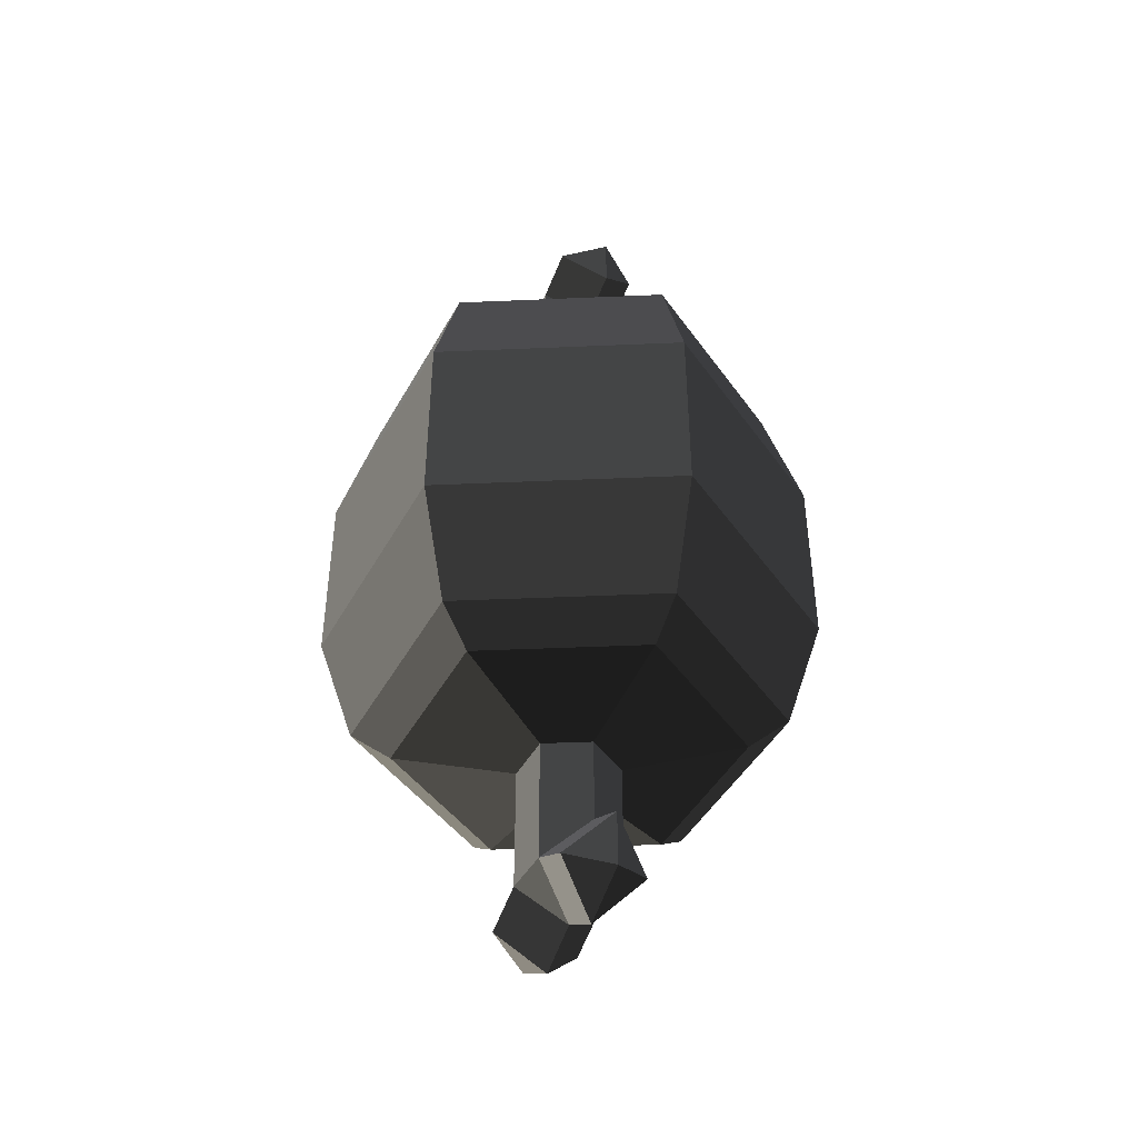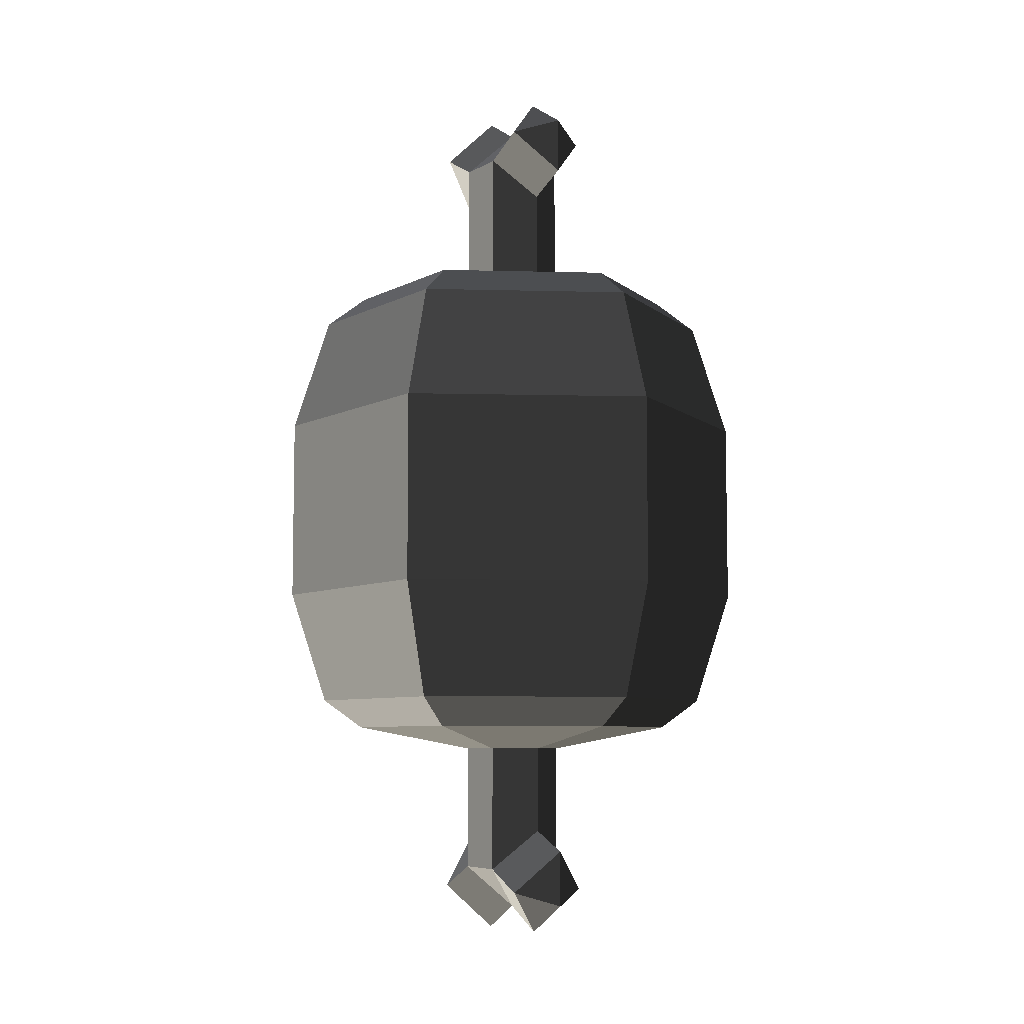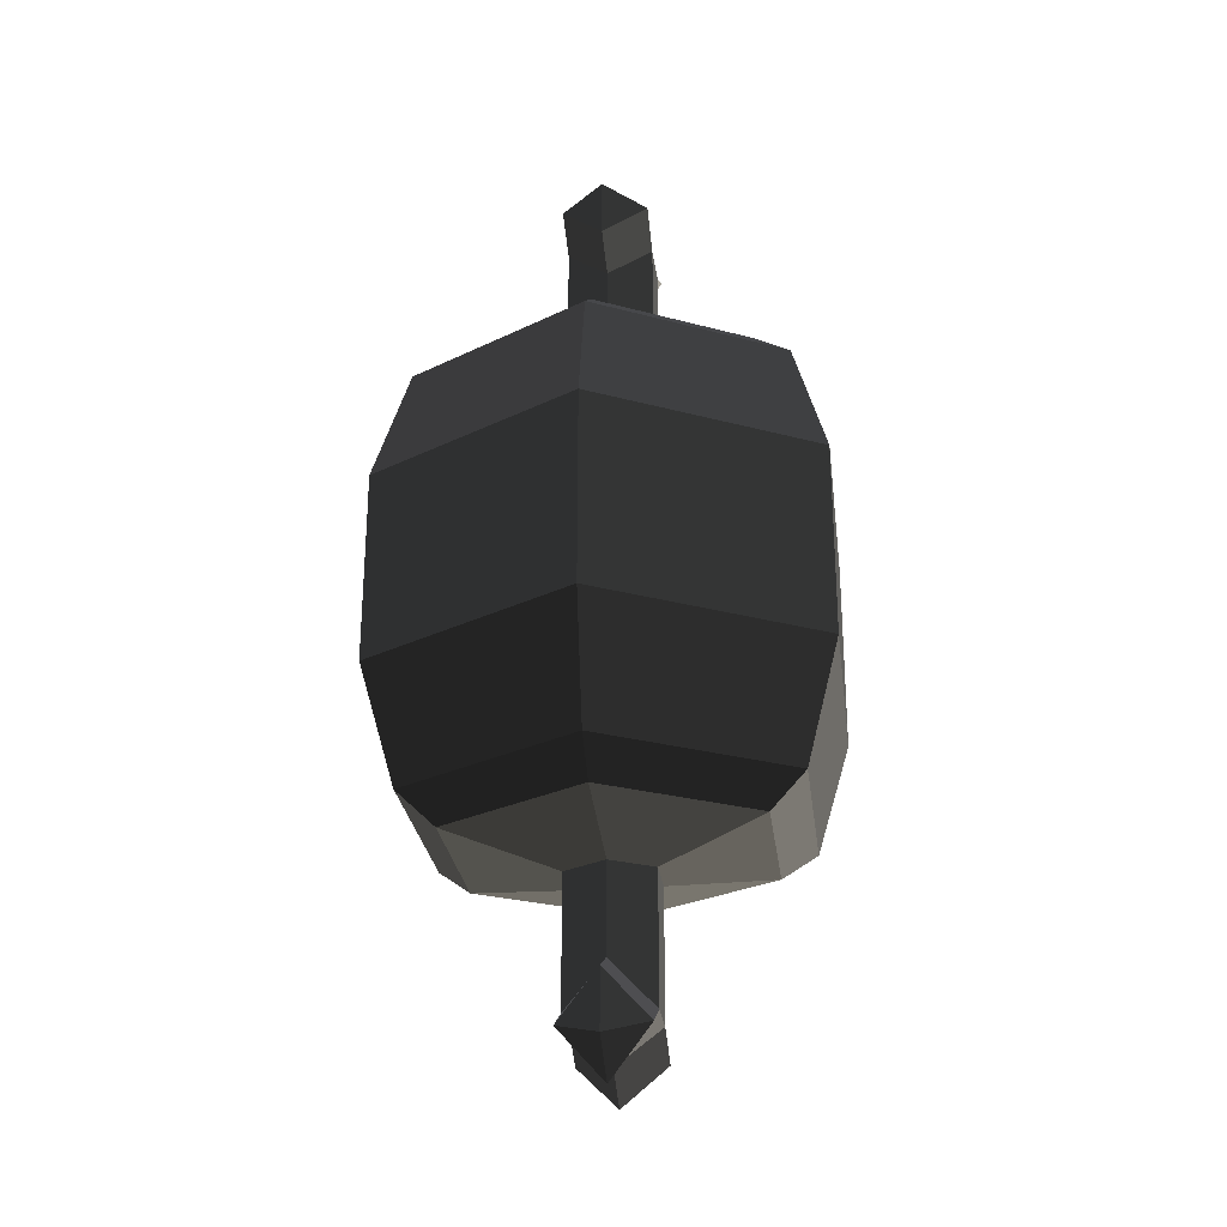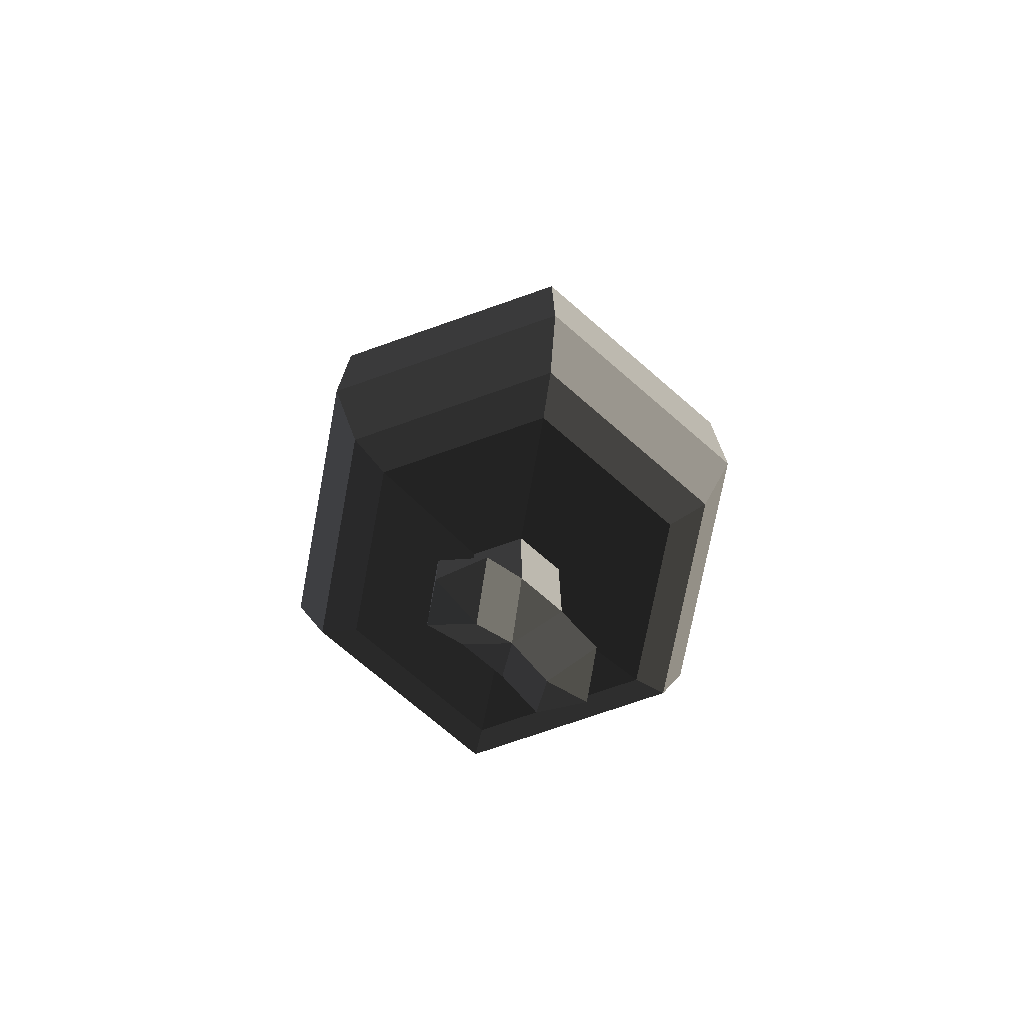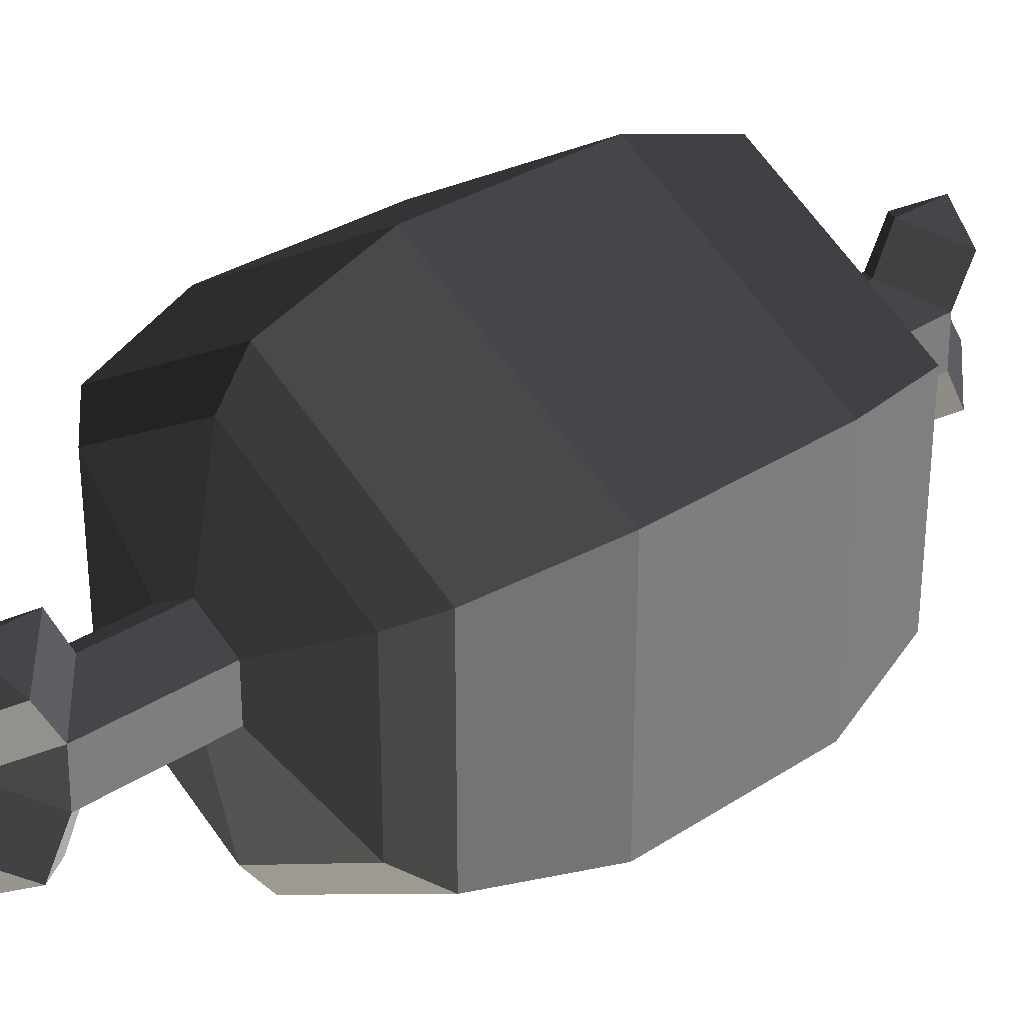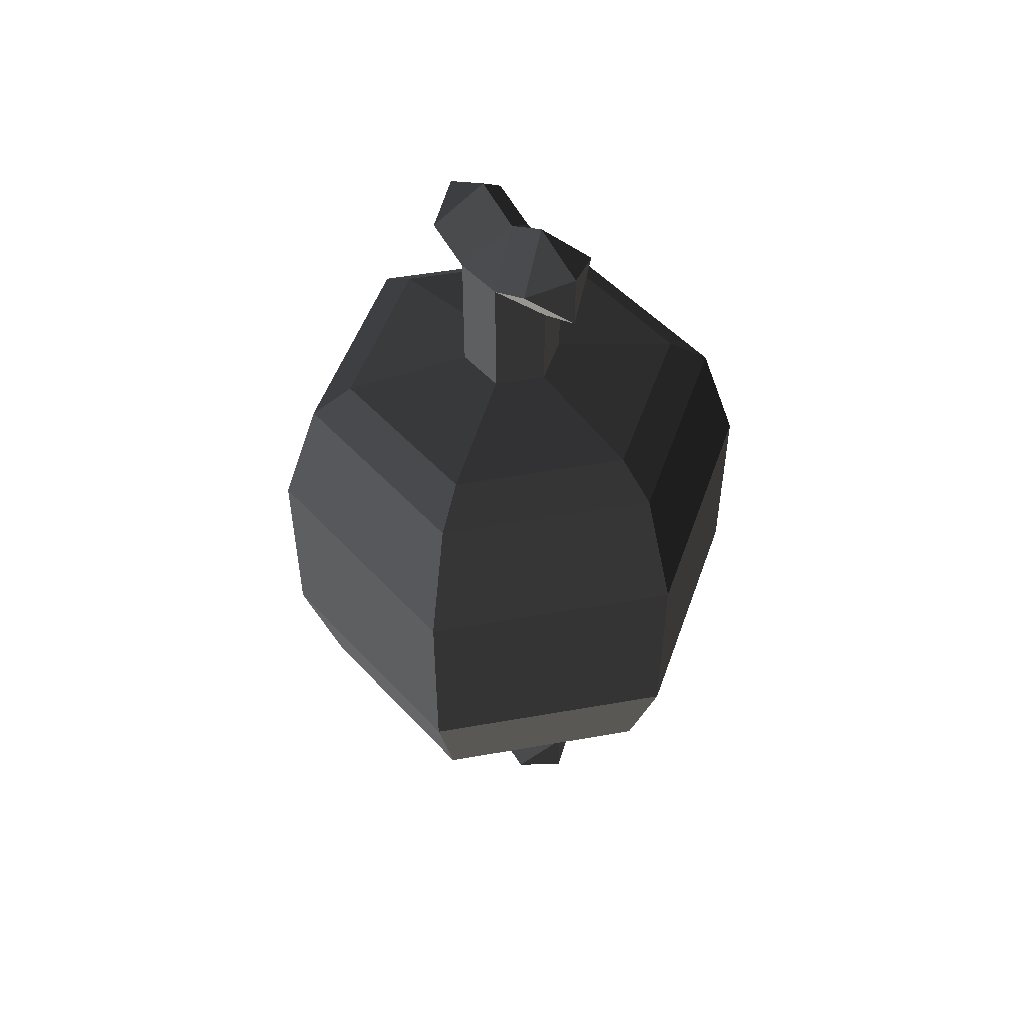
<metadata>
{"format":"obj","ext":"obj","renderer":"f3d","projection":"perspective","resolution":1024,"background":"white","views":[{"elev":-44.6,"azim":-27.2,"up":"+Y"},{"elev":-7.0,"azim":145.6,"up":"+Y"},{"elev":-26.9,"azim":-172.8,"up":"+Y"},{"elev":-74.1,"azim":49.3,"up":"+Y"},{"elev":31.5,"azim":47.1,"up":"+Z"},{"elev":51.4,"azim":139.1,"up":"+Y"}]}
</metadata>
<code>
v -0.0761 0.7478 0.119
v 0.0001 0.6705 0.1631
v 0.0001 0.7732 0.1631
v 0.0001 0.7732 0.1631
v 0.0762 0.746 0.1191
v 0.0762 0.746 0.1191
v -0 0.8274 0.075
v -0 0.8274 0.075
v -0.0761 0.7478 0.119
v -0.0761 0.7478 0.119
v -0.0761 0.7068 0.044
v -0 0.7821 0
v -0.0762 0.7051 -0.0441
v -0.0762 0.7051 -0.0441
v -0.0761 0.4746 0.044
v -0.0762 0.4746 -0.0441
v -0.2602 0.4327 0.1502
v -0.2605 0.4327 -0.1508
v -0.322 0.3801 0.1859
v -0.3224 0.3801 -0.1866
v -0.3796 0.1705 0.2192
v -0.3801 0.1705 -0.22
v -0.3796 -0.1705 0.2192
v -0.3801 -0.1705 -0.22
v -0.322 -0.3801 0.1859
v -0.3224 -0.3801 -0.1866
v -0.2602 -0.4327 0.1502
v -0.2605 -0.4327 -0.1508
v -0.0761 -0.4746 0.044
v -0.0762 -0.4746 -0.0441
v -0.0761 -0.7068 0.044
v -0.0762 -0.7051 -0.0441
v -0 -0.7821 0
v -0 -0.7821 0
v -0 -0.8274 -0.075
v -0.0762 -0.746 -0.1191
v -0.0001 -0.7732 -0.1631
v -0.0001 -0.7732 -0.1631
v -0.0001 -0.6705 -0.1631
v -0.0001 -0.6705 -0.1631
v 0.0761 -0.7478 -0.119
v 0.0761 -0.7478 -0.119
v -0 -0.8274 -0.075
v -0 -0.8274 -0.075
v -0 -0.7821 0
v 0.0761 -0.7068 -0.044
v 0.0762 -0.7051 0.0441
v 0.0762 -0.7051 0.0441
v 0.0762 -0.4746 0.0441
v 0.0761 -0.4746 -0.044
v -0.0001 -0.4746 -0.0881
v -0.0001 -0.6337 -0.0881
v -0.0001 -0.6705 -0.1631
v 0.0761 -0.7478 -0.119
v -0.0762 -0.7051 -0.0441
v -0.0762 -0.746 -0.1191
v -0.0001 -0.4746 -0.0881
v -0.0762 -0.4746 -0.0441
v -0.0003 -0.4327 -0.301
v -0.2605 -0.4327 -0.1508
v -0.0004 -0.3801 -0.3725
v -0.3224 -0.3801 -0.1866
v -0.0005 -0.1705 -0.4392
v -0.3801 -0.1705 -0.22
v -0.0005 0.1705 -0.4392
v -0.3801 0.1705 -0.22
v -0.0004 0.3801 -0.3725
v -0.3224 0.3801 -0.1866
v -0.0003 0.4327 -0.301
v -0.2605 0.4327 -0.1508
v -0.0001 0.4746 -0.0881
v -0.0762 0.4746 -0.0441
v -0.0001 0.6337 -0.0881
v -0.0762 0.7051 -0.0441
v 0.0761 0.4746 -0.044
v 0.0761 0.7068 -0.044
v -0.0003 0.4327 -0.301
v 0.2602 0.4327 -0.1502
v -0.0004 0.3801 -0.3725
v 0.322 0.3801 -0.1859
v -0.0005 0.1705 -0.4392
v 0.3796 0.1705 -0.2192
v -0.0005 -0.1705 -0.4392
v 0.3796 -0.1705 -0.2192
v -0.0004 -0.3801 -0.3725
v 0.322 -0.3801 -0.1859
v -0.0003 -0.4327 -0.301
v 0.2602 -0.4327 -0.1502
v -0.0001 -0.4746 -0.0881
v 0.0761 -0.4746 -0.044
v 0.0762 -0.4746 0.0441
v 0.2605 -0.4327 0.1508
v 0.3224 -0.3801 0.1866
v 0.322 -0.3801 -0.1859
v 0.3801 -0.1705 0.22
v 0.3796 -0.1705 -0.2192
v 0.3801 0.1705 0.22
v 0.3796 0.1705 -0.2192
v 0.3224 0.3801 0.1866
v 0.322 0.3801 -0.1859
v 0.2605 0.4327 0.1508
v 0.2602 0.4327 -0.1502
v 0.0762 0.4746 0.0441
v 0.0761 0.4746 -0.044
v 0.0762 0.7051 0.0441
v 0.0761 0.7068 -0.044
v -0 0.7821 0
v -0 0.7821 0
v 0.0762 0.746 0.1191
v -0 0.8274 0.075
v 0.0001 0.6337 0.0881
v 0.0001 0.6705 0.1631
v -0.0761 0.7068 0.044
v -0.0761 0.7478 0.119
v 0.0001 0.4746 0.0881
v -0.0761 0.4746 0.044
v 0.0762 0.7051 0.0441
v 0.0762 0.4746 0.0441
v 0.2605 0.4327 0.1508
v 0.0003 0.4327 0.301
v -0.2602 0.4327 0.1502
v -0.0761 0.4746 0.044
v 0.0004 0.3801 0.3725
v -0.322 0.3801 0.1859
v 0.2605 0.4327 0.1508
v 0.3224 0.3801 0.1866
v 0.3801 0.1705 0.22
v 0.0005 0.1705 0.4392
v -0.3796 0.1705 0.2192
v -0.322 0.3801 0.1859
v 0.0005 -0.1705 0.4392
v -0.3796 -0.1705 0.2192
v 0.3801 0.1705 0.22
v 0.3801 -0.1705 0.22
v 0.3224 -0.3801 0.1866
v 0.0004 -0.3801 0.3725
v -0.322 -0.3801 0.1859
v -0.3796 -0.1705 0.2192
v 0.0003 -0.4327 0.301
v -0.2602 -0.4327 0.1502
v 0.3224 -0.3801 0.1866
v 0.2605 -0.4327 0.1508
v 0.0762 -0.4746 0.0441
v 0.0001 -0.4746 0.0881
v -0.0761 -0.4746 0.044
v -0.2602 -0.4327 0.1502
v 0.0001 -0.6337 0.0881
v -0.0761 -0.7068 0.044
v 0.0762 -0.4746 0.0441
v 0.0762 -0.7051 0.0441
v 0.0762 -0.746 0.1191
v 0.0001 -0.6705 0.1631
v 0.0001 -0.7732 0.1631
v 0.0001 -0.7732 0.1631
v -0.0761 -0.7478 0.119
v -0.0761 -0.7478 0.119
v -0.0761 -0.7068 0.044
v 0.0001 -0.6337 0.0881
v -0 -0.8274 0.075
v -0 -0.7821 0
v 0.0001 -0.7732 0.1631
v 0.0001 -0.7732 0.1631
v 0.0762 -0.746 0.1191
v 0.0762 -0.746 0.1191
v 0.0762 -0.7051 0.0441
v -0 -0.7821 0
v -0.0001 0.6337 -0.0881
v -0.0001 0.6705 -0.1631
v 0.0761 0.7068 -0.044
v 0.0761 0.7478 -0.119
v -0.0001 0.7732 -0.1631
v -0.0001 0.7732 -0.1631
v -0.0762 0.746 -0.1191
v -0.0762 0.746 -0.1191
v -0.0762 0.7051 -0.0441
v -0.0001 0.6337 -0.0881
v -0 0.8274 -0.075
v -0 0.7821 0
v -0.0001 0.7732 -0.1631
v -0.0001 0.7732 -0.1631
v 0.0761 0.7478 -0.119
v 0.0761 0.7478 -0.119
v 0.0761 0.7068 -0.044
v -0 0.7821 0
g Group_001
f 1 2 3
f 3 2 5
f 3 5 7
f 3 7 9
f 9 7 12 11
f 11 12 13
f 11 13 16 15
f 15 16 18 17
f 17 18 20 19
f 19 20 22 21
f 21 22 24 23
f 23 24 26 25
f 25 26 28 27
f 27 28 30 29
f 29 30 32 31
f 31 32 33
f 33 32 36 35
f 35 36 37
f 37 36 39
f 37 39 41
f 37 41 43
f 43 41 46 45
f 45 46 47
f 47 46 50 49
f 50 46 52 51
f 52 46 54 53
f 52 53 56 55
f 52 55 58 57
f 57 58 60 59
f 59 60 62 61
f 61 62 64 63
f 63 64 66 65
f 65 66 68 67
f 67 68 70 69
f 69 70 72 71
f 71 72 74 73
f 71 73 76 75
f 71 75 78 77
f 77 78 80 79
f 79 80 82 81
f 81 82 84 83
f 83 84 86 85
f 85 86 88 87
f 87 88 90 89
f 90 88 92 91
f 92 88 94 93
f 93 94 96 95
f 95 96 98 97
f 97 98 100 99
f 99 100 102 101
f 101 102 104 103
f 103 104 106 105
f 105 106 107
f 105 107 110 109
f 105 109 112 111
f 111 112 114 113
f 111 113 116 115
f 111 115 118 117
f 118 115 120 119
f 120 115 122 121
f 120 121 124 123
f 120 123 126 125
f 126 123 128 127
f 128 123 130 129
f 128 129 132 131
f 128 131 134 133
f 134 131 136 135
f 136 131 138 137
f 136 137 140 139
f 136 139 142 141
f 142 139 144 143
f 144 139 146 145
f 144 145 148 147
f 144 147 150 149
f 150 147 152 151
f 151 152 153
f 153 152 155
f 155 152 158 157
f 155 157 160 159
f 155 159 161
f 161 159 163
f 163 159 166 165
g Group_002
f 167 168 170 169
f 170 168 171
f 171 168 173
f 173 168 176 175
f 173 175 178 177
f 173 177 179
f 179 177 181
f 181 177 184 183

</code>
